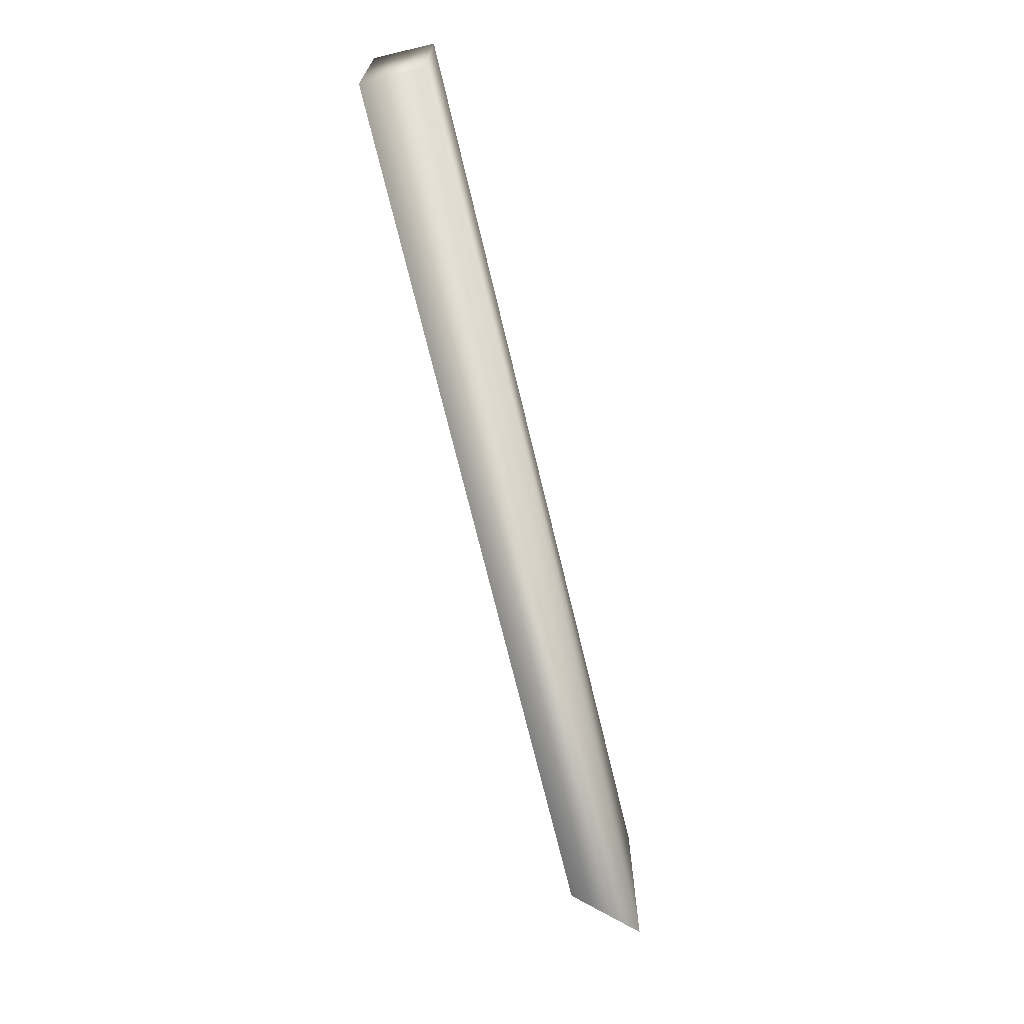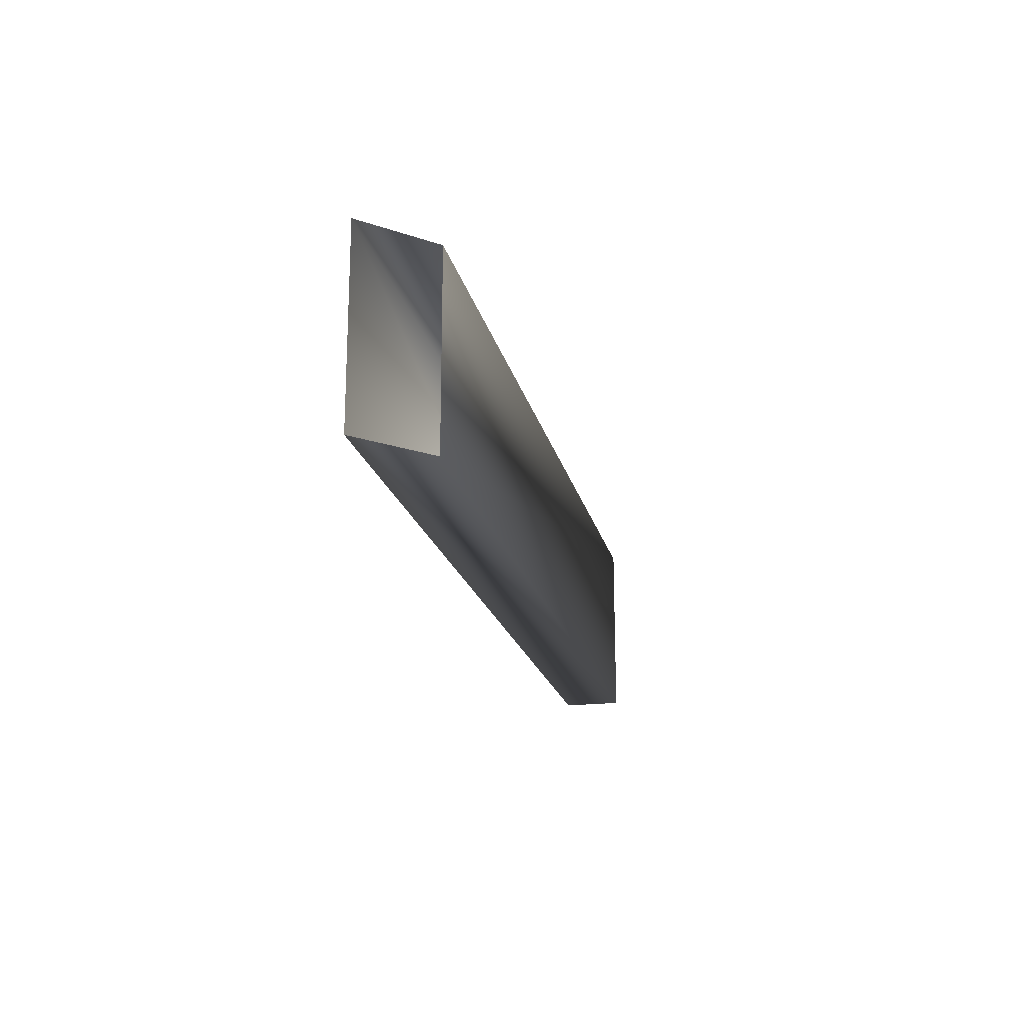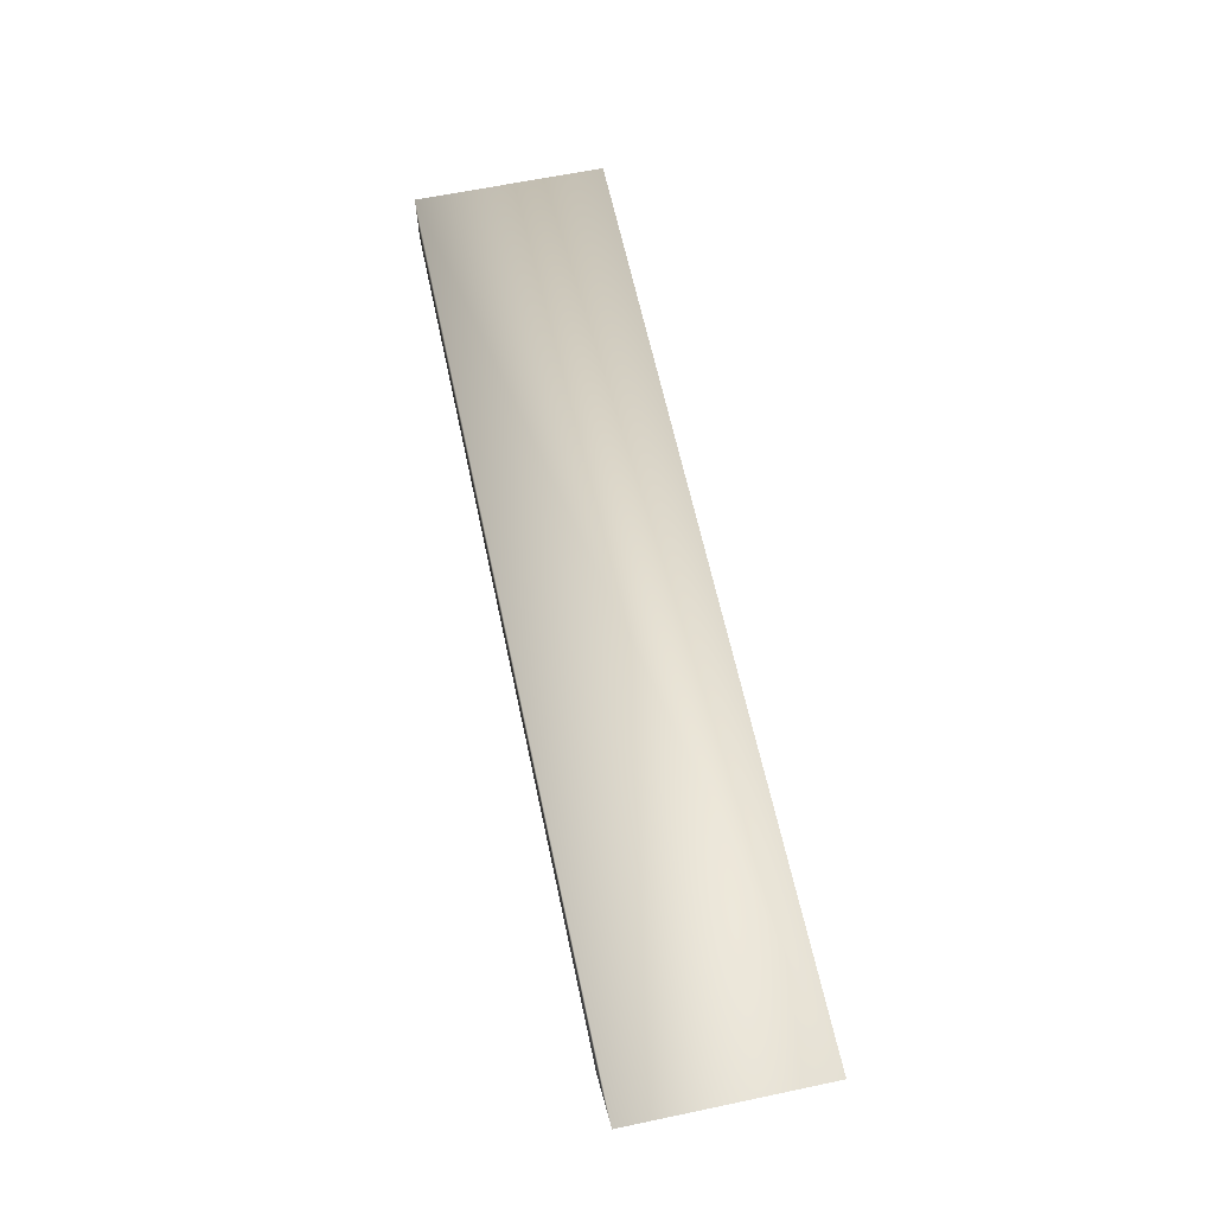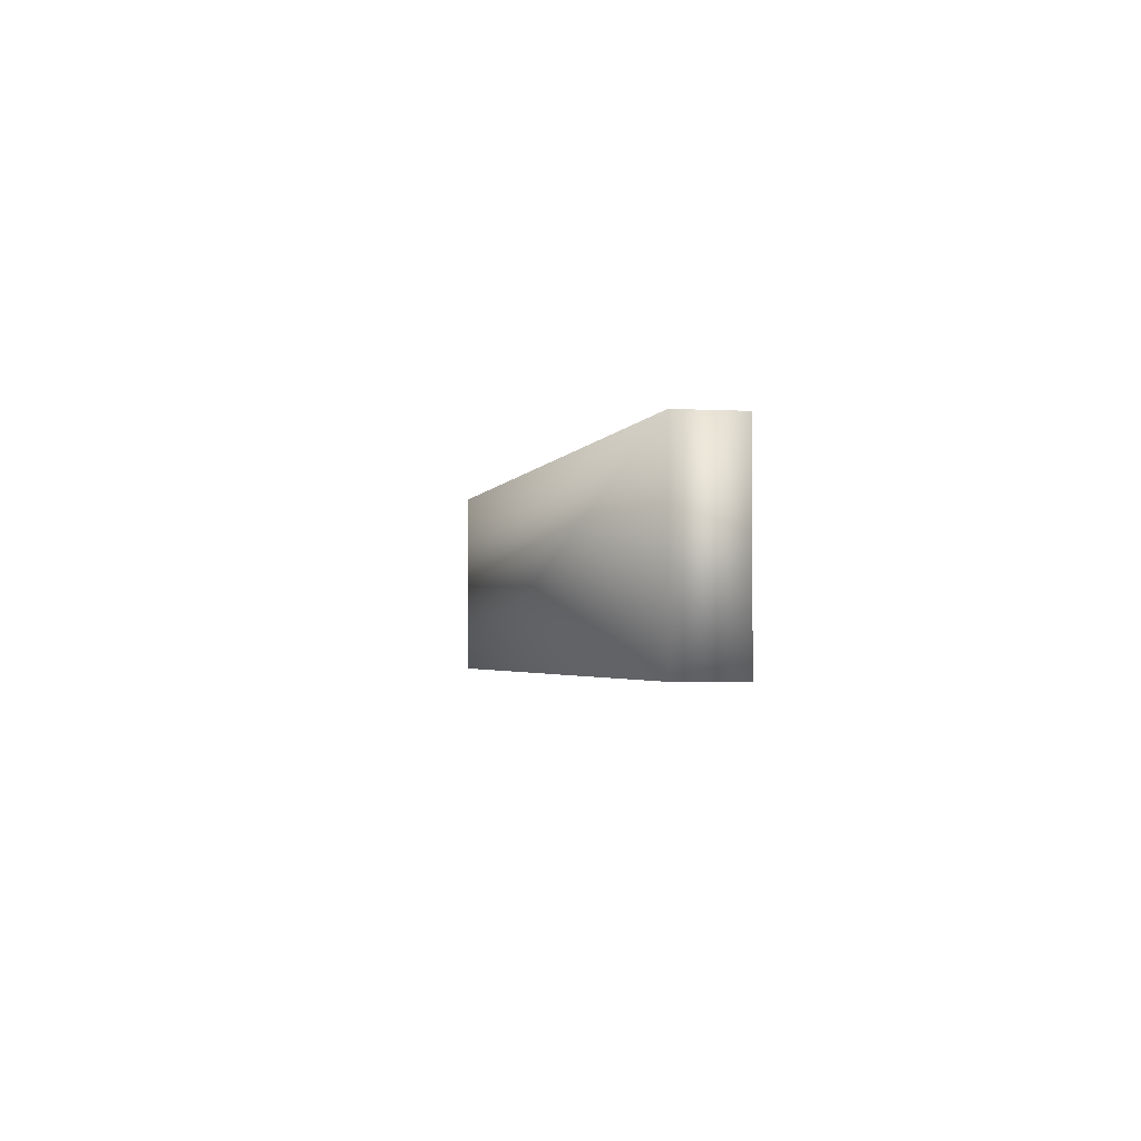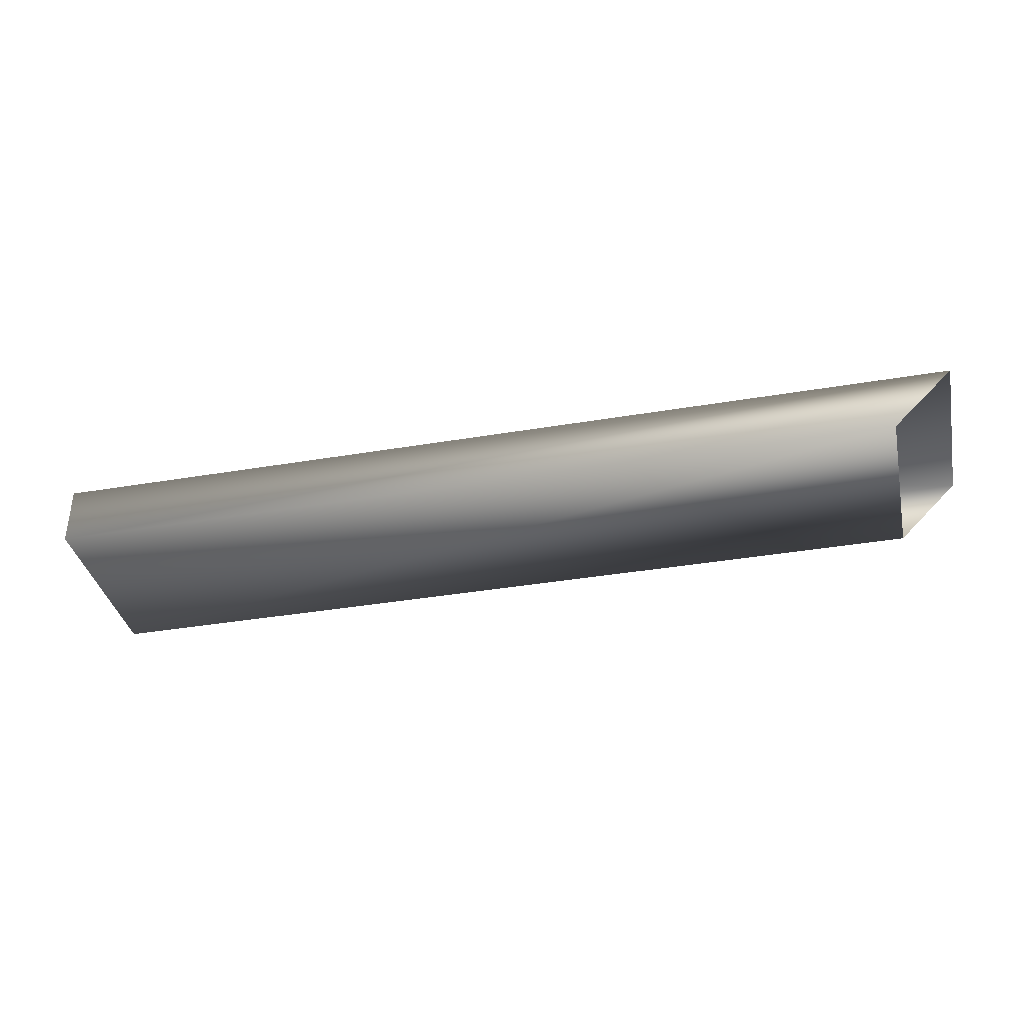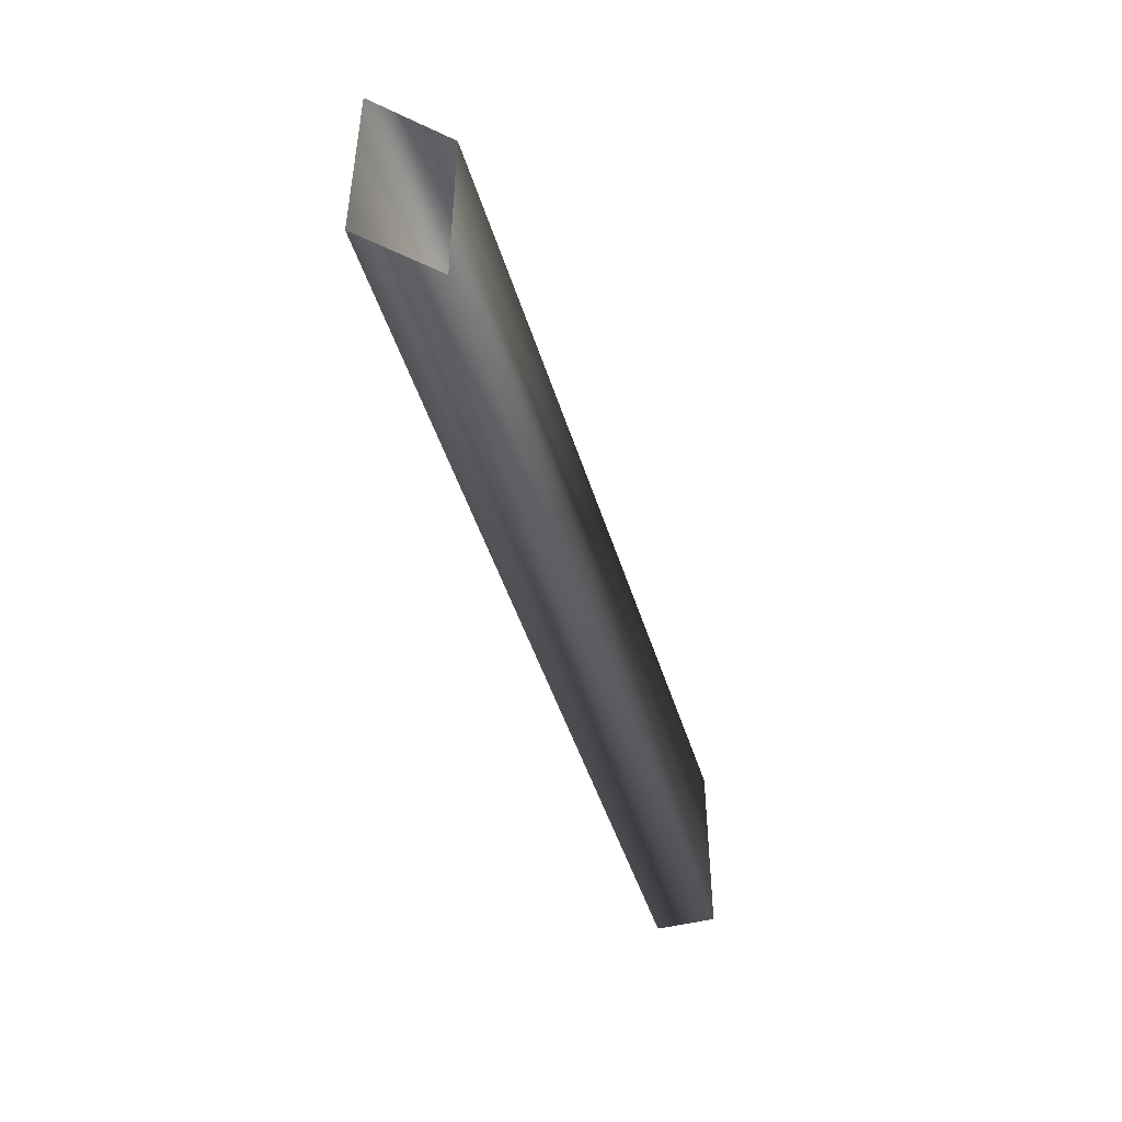
<metadata>
{"format":"obj","ext":"obj","renderer":"f3d","projection":"perspective","resolution":1024,"background":"white","views":[{"elev":-69.0,"azim":-76.7,"up":"+Y"},{"elev":-19.5,"azim":102.5,"up":"+Y"},{"elev":62.9,"azim":78.0,"up":"+Z"},{"elev":-2.2,"azim":-102.1,"up":"+Y"},{"elev":-37.0,"azim":12.4,"up":"+Z"},{"elev":-46.0,"azim":106.6,"up":"+Y"}]}
</metadata>
<code>
g maze81
v 120 13.46 38.55
v 115.8 13.46 34.3
v 120 0.2709 38.55
v 115.8 0.2709 34.3
v 55.34 13.46 38.55
v 55.34 13.46 34.3
v 55.34 0.2709 38.55
v 55.34 0.2709 34.3
f 5 1 2
f 5 2 6
f 7 3 1
f 7 1 5
f 8 4 3
f 8 3 7
f 6 2 4
f 6 4 8
f 7 5 6
f 8 7 6

</code>
